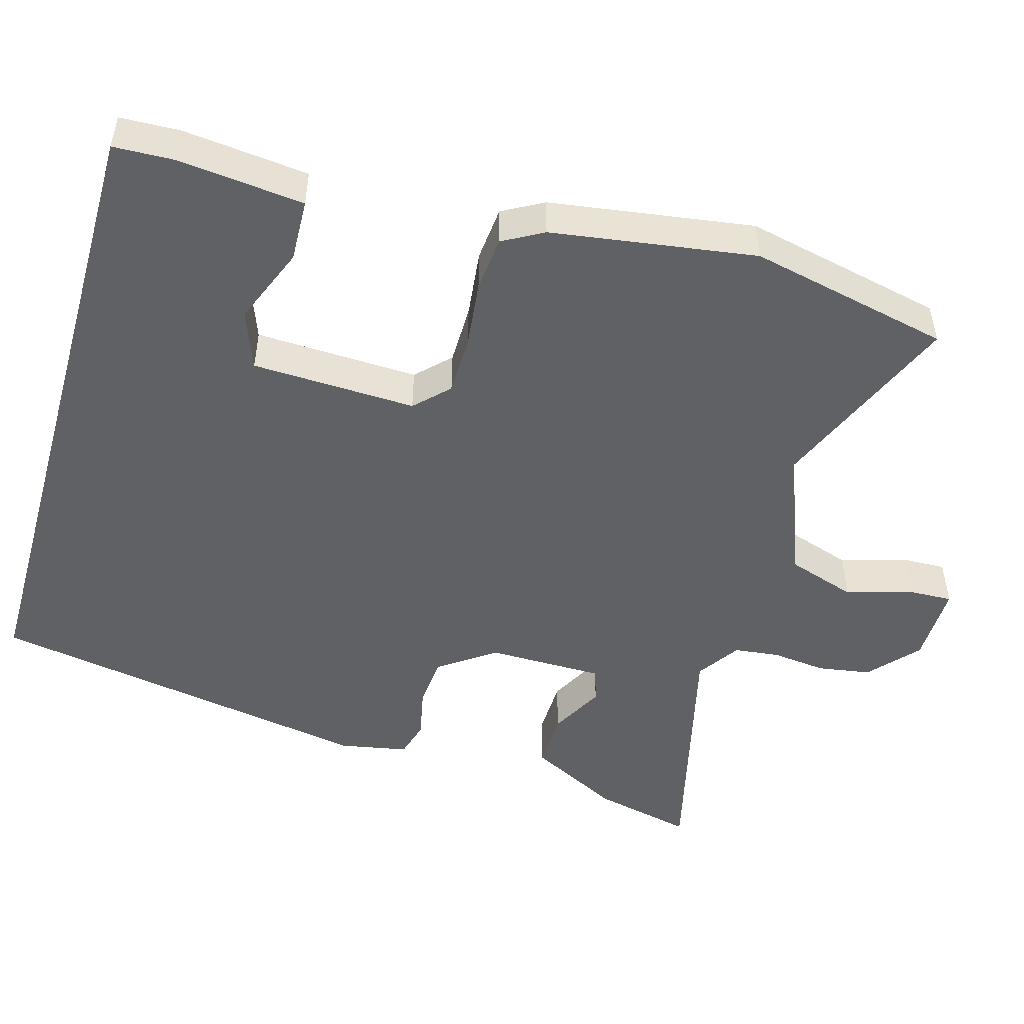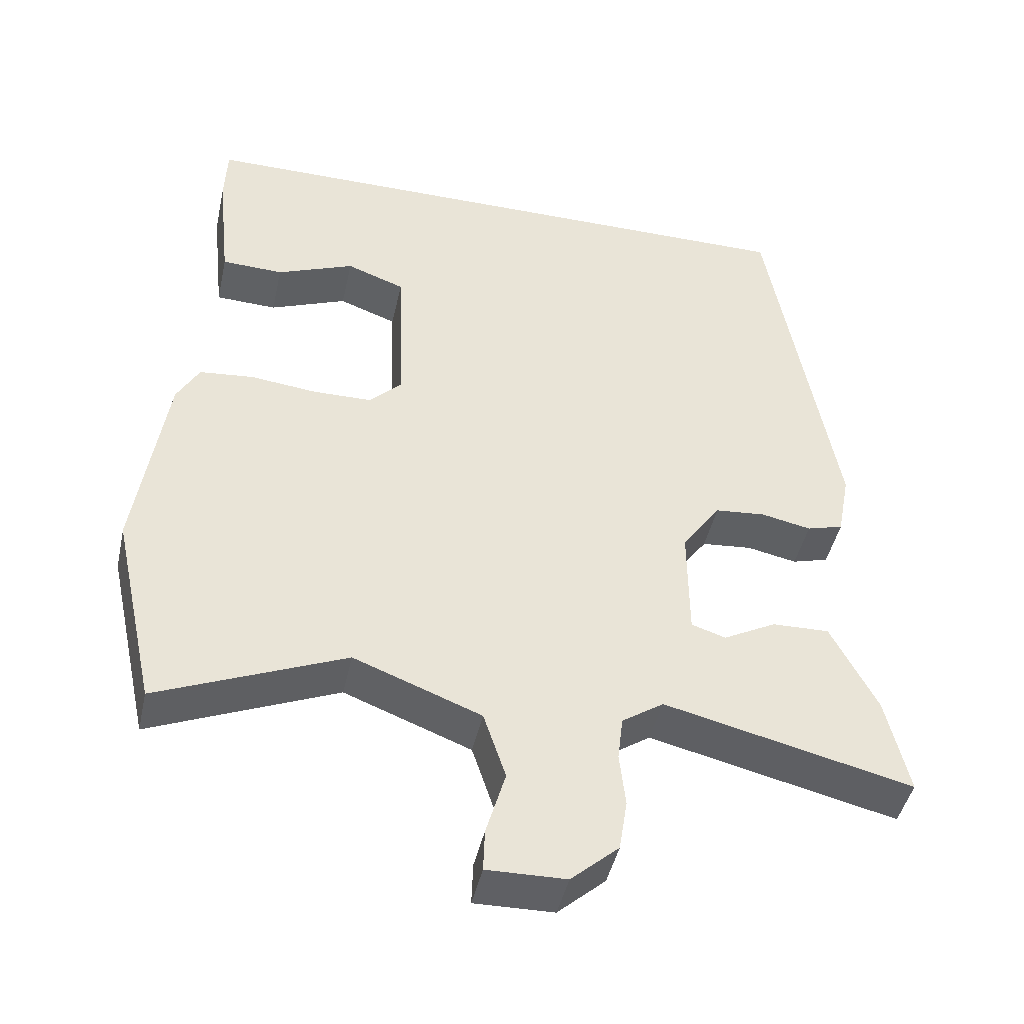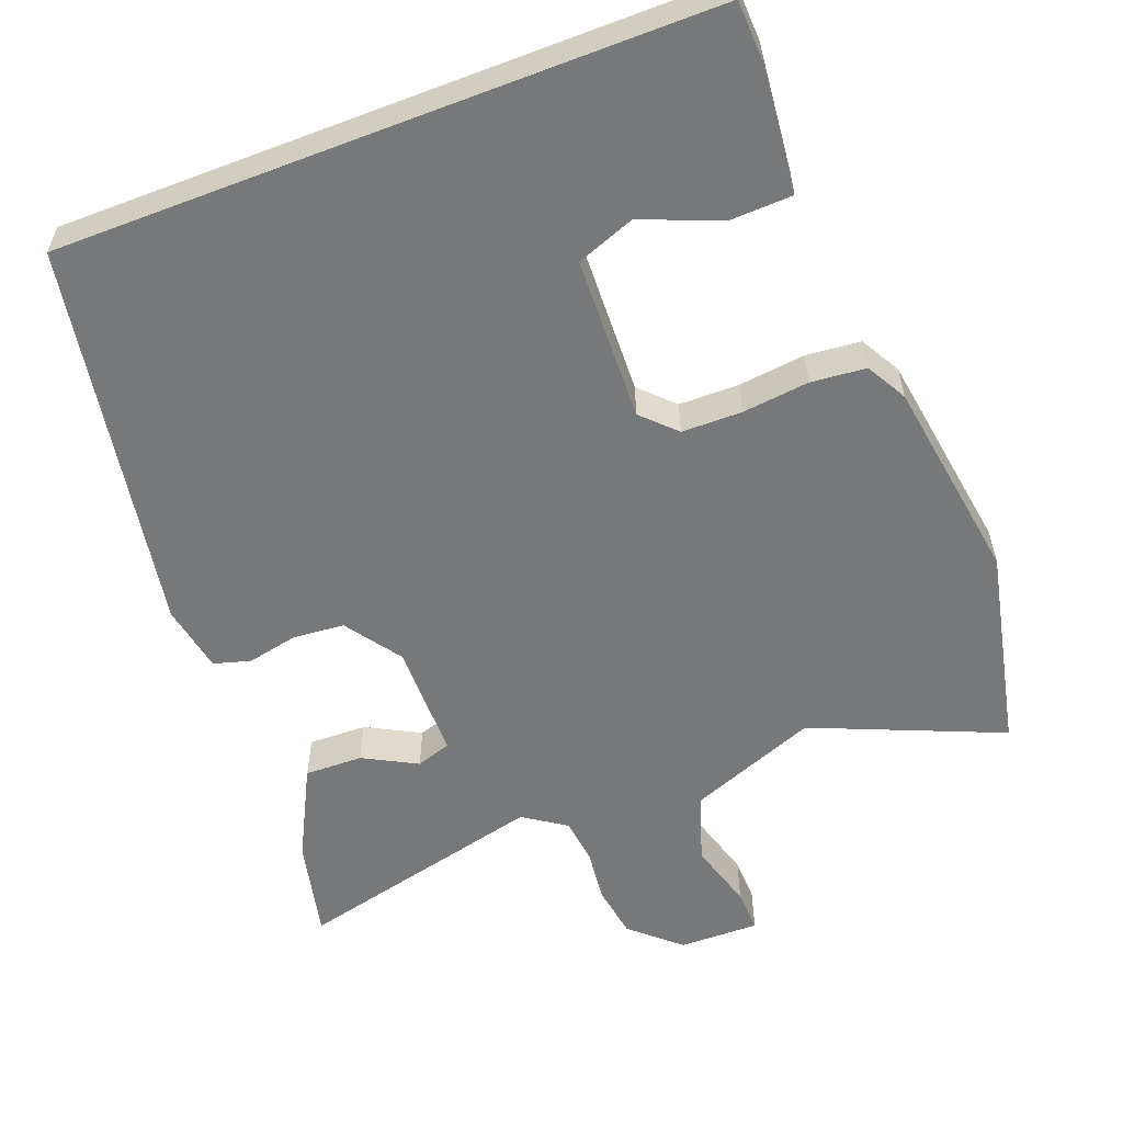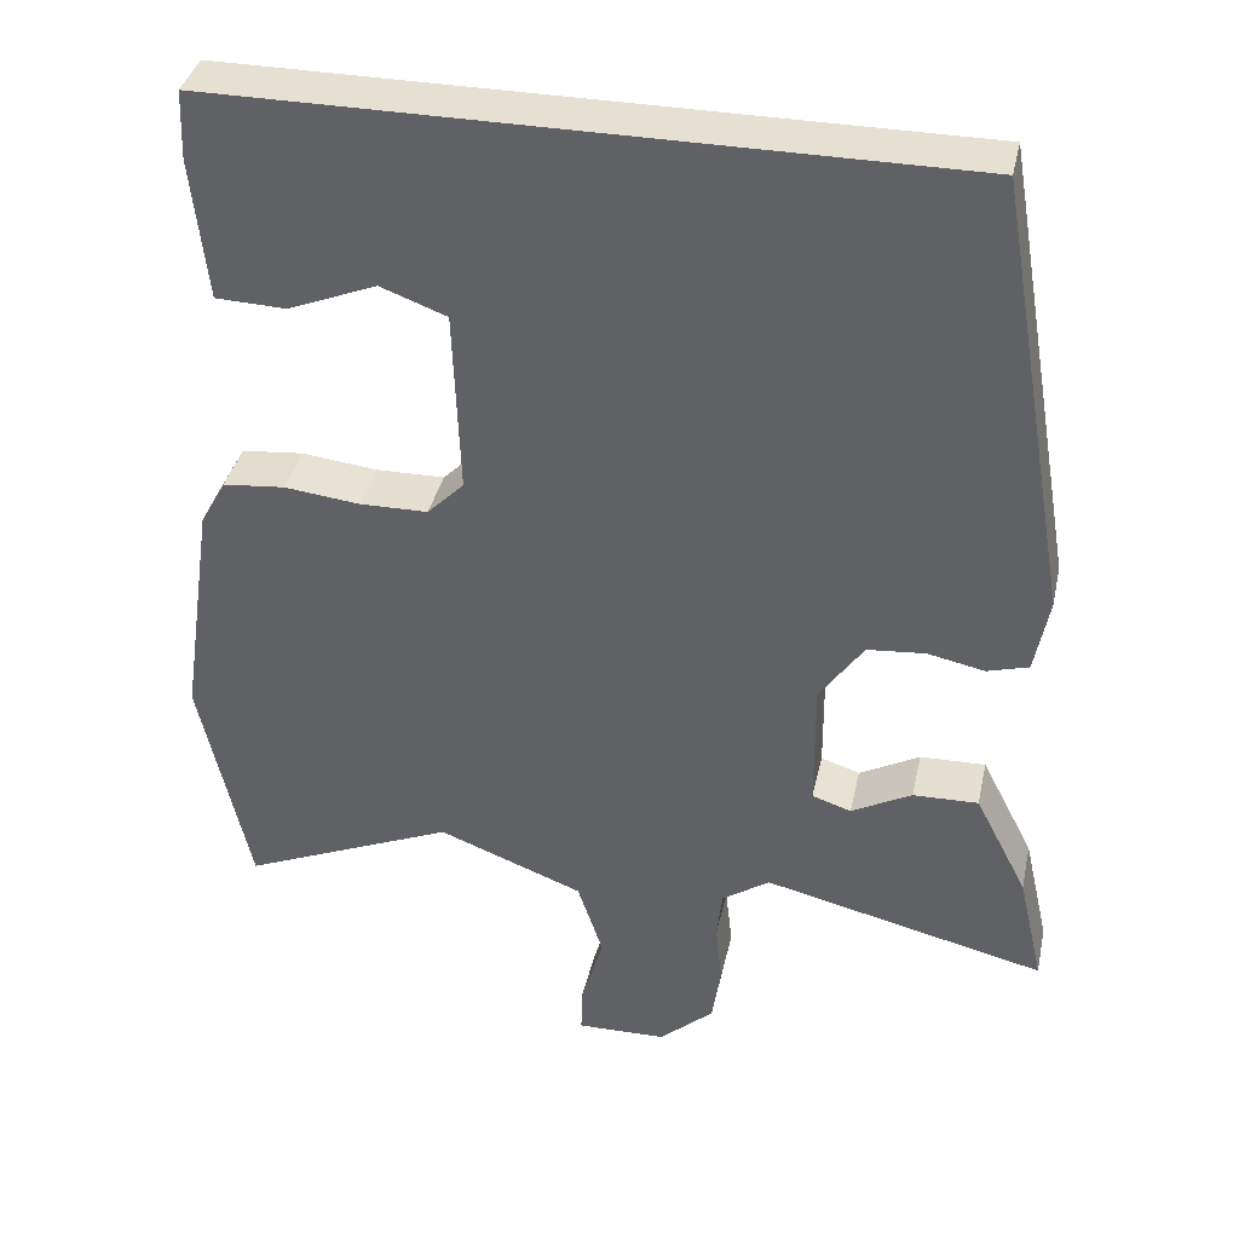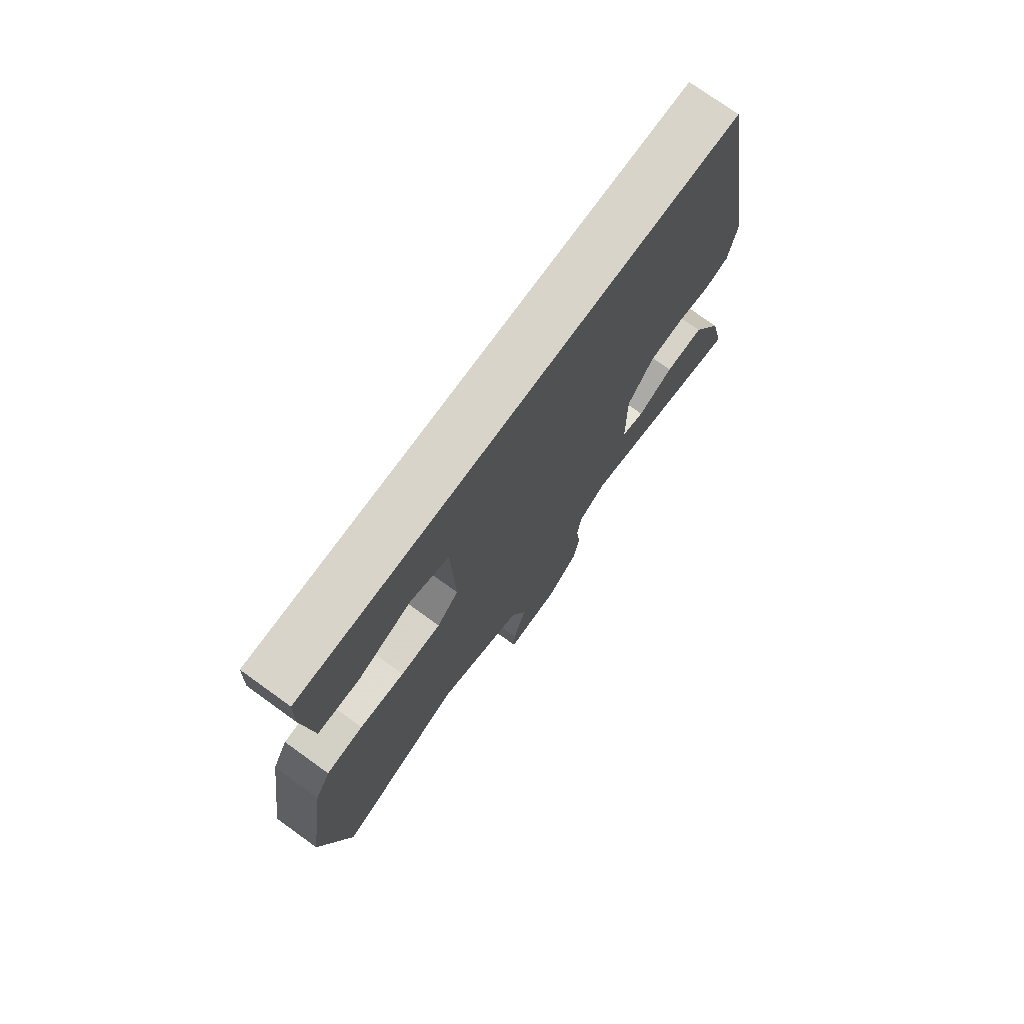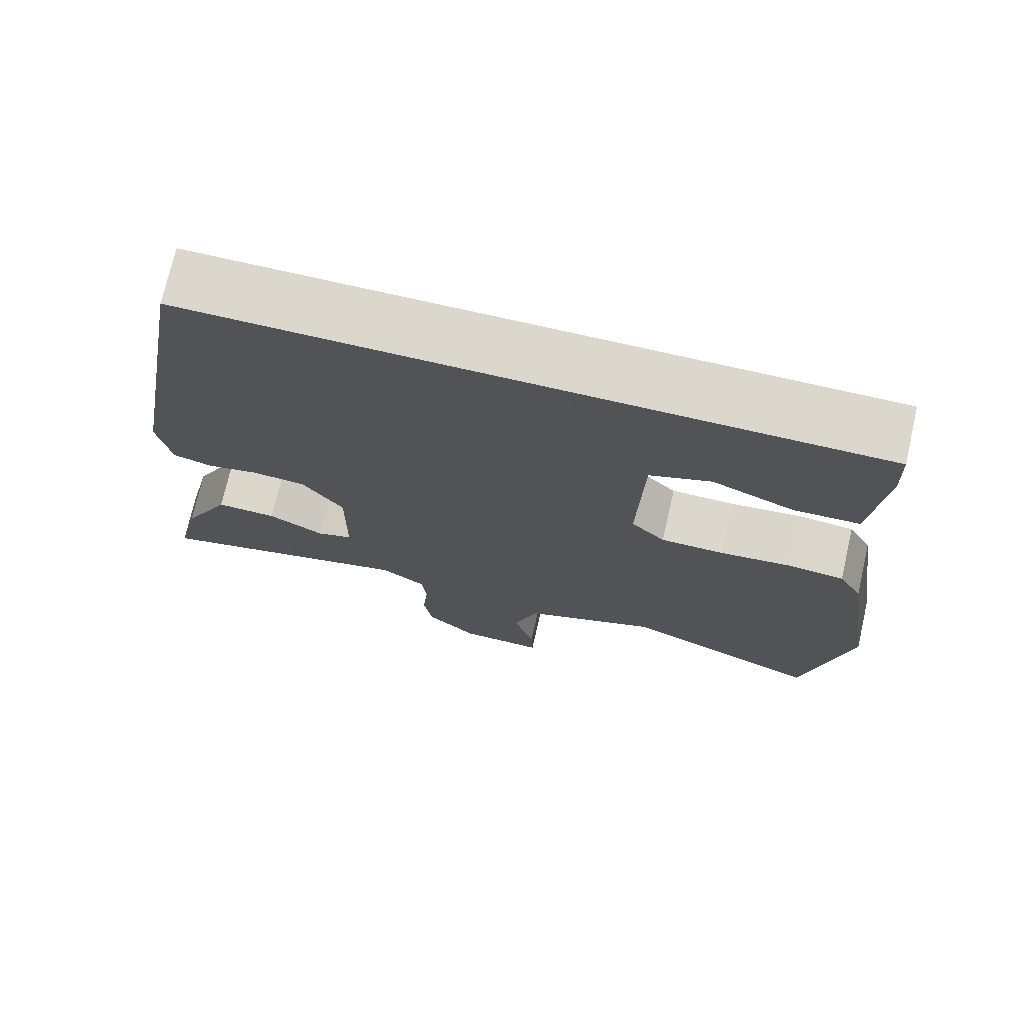
<metadata>
{"format":"obj","ext":"obj","renderer":"f3d","projection":"perspective","resolution":1024,"background":"white","views":[{"elev":-49.8,"azim":74.1,"up":"+Y"},{"elev":-44.9,"azim":167.7,"up":"+Z"},{"elev":-57.4,"azim":21.1,"up":"+Y"},{"elev":37.7,"azim":-167.8,"up":"+Z"},{"elev":74.9,"azim":125.8,"up":"+Z"},{"elev":73.4,"azim":12.9,"up":"+Z"}]}
</metadata>
<code>
v 0.539 0.07 -0.323
v 0.48 0.07 -0.591
v 0.229 0.07 -0.485
v 0.058 0.07 -0.551
v 0.028 0.07 -0.642
v 0.054 0.07 -0.731
v 0.056 0.07 -0.788
v -0.05 0.07 -0.786
v -0.114 0.07 -0.729
v -0.125 0.07 -0.659
v -0.117 0.07 -0.587
v -0.124 0.07 -0.527
v -0.18 0.07 -0.489
v -0.513 0.07 -0.569
v -0.483 0.07 -0.437
v -0.421 0.07 -0.316
v -0.344 0.07 -0.318
v -0.273 0.07 -0.356
v -0.227 0.07 -0.341
v -0.226 0.07 -0.187
v -0.278 0.07 -0.113
v -0.346 0.07 -0.107
v -0.413 0.07 -0.121
v -0.462 0.07 -0.107
v -0.479 0.07 -0.017
v -0.39 0.07 0.5
v 0.472 0.07 0.5
v 0.475 0.07 0.419
v 0.457 0.07 0.252
v 0.374 0.07 0.249
v 0.27 0.07 0.291
v 0.192 0.07 0.262
v 0.184 0.07 0.044
v 0.227 0.07 0.001
v 0.307 0.07 0
v 0.396 0.07 0.01
v 0.469 0.07 0.003
v 0.499 0.07 -0.051
v 0.539 0 -0.323
v 0.48 0 -0.591
v 0.229 0 -0.485
v 0.058 0 -0.551
v 0.028 0 -0.642
v 0.054 0 -0.731
v 0.056 0 -0.788
v -0.05 0 -0.786
v -0.114 0 -0.729
v -0.125 0 -0.659
v -0.117 0 -0.587
v -0.124 0 -0.527
v -0.18 0 -0.489
v -0.513 0 -0.569
v -0.483 0 -0.437
v -0.421 0 -0.316
v -0.344 0 -0.318
v -0.273 0 -0.356
v -0.227 0 -0.341
v -0.226 0 -0.187
v -0.278 0 -0.113
v -0.346 0 -0.107
v -0.413 0 -0.121
v -0.462 0 -0.107
v -0.479 0 -0.017
v -0.39 0 0.5
v 0.472 0 0.5
v 0.475 0 0.419
v 0.457 0 0.252
v 0.374 0 0.249
v 0.27 0 0.291
v 0.192 0 0.262
v 0.184 0 0.044
v 0.227 0 0.001
v 0.307 0 0
v 0.396 0 0.01
v 0.469 0 0.003
v 0.499 0 -0.051
f 35 36 37 38
f 34 35 38 1
f 33 34 1 2
f 28 29 30 31
f 28 31 32
f 27 28 32
f 26 27 32
f 25 26 32 33
f 22 23 24 25
f 21 22 25 33
f 15 16 17 18
f 13 14 15 18
f 12 13 18 19
f 8 9 10 11
f 8 11 12
f 5 6 7 8
f 4 5 8 12
f 3 4 12 19
f 20 21 33 2
f 3 19 20
f 2 3 20
f 76 75 74 73
f 39 76 73 72
f 40 39 72 71
f 69 68 67 66
f 70 69 66
f 70 66 65
f 70 65 64
f 71 70 64 63
f 63 62 61 60
f 71 63 60 59
f 56 55 54 53
f 56 53 52 51
f 57 56 51 50
f 49 48 47 46
f 50 49 46
f 46 45 44 43
f 50 46 43 42
f 57 50 42 41
f 40 71 59 58
f 58 57 41
f 58 41 40
f 1 39 40 2
f 2 40 41 3
f 3 41 42 4
f 4 42 43 5
f 5 43 44 6
f 6 44 45 7
f 7 45 46 8
f 8 46 47 9
f 9 47 48 10
f 10 48 49 11
f 11 49 50 12
f 12 50 51 13
f 13 51 52 14
f 14 52 53 15
f 15 53 54 16
f 16 54 55 17
f 17 55 56 18
f 18 56 57 19
f 19 57 58 20
f 20 58 59 21
f 21 59 60 22
f 22 60 61 23
f 23 61 62 24
f 24 62 63 25
f 25 63 64 26
f 26 64 65 27
f 27 65 66 28
f 28 66 67 29
f 29 67 68 30
f 30 68 69 31
f 31 69 70 32
f 32 70 71 33
f 33 71 72 34
f 34 72 73 35
f 35 73 74 36
f 36 74 75 37
f 37 75 76 38
f 38 76 39 1

</code>
